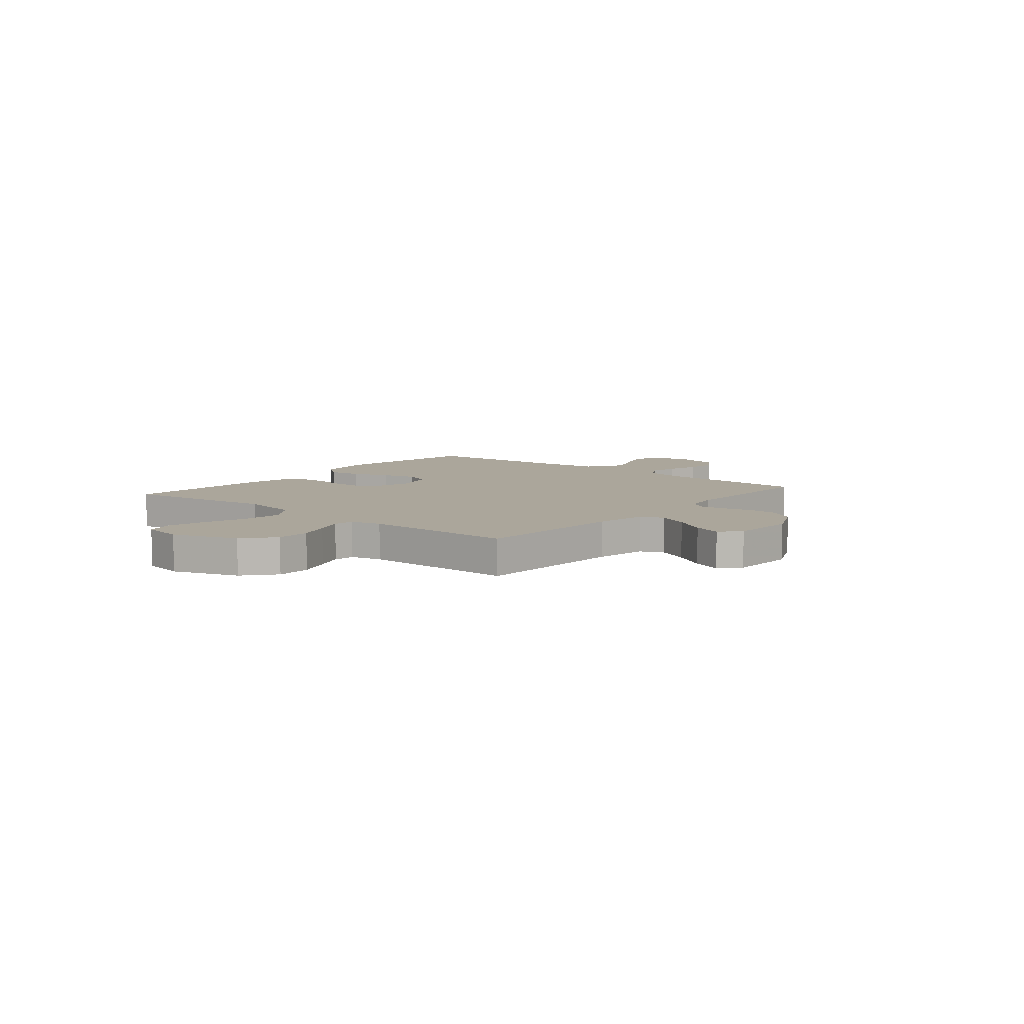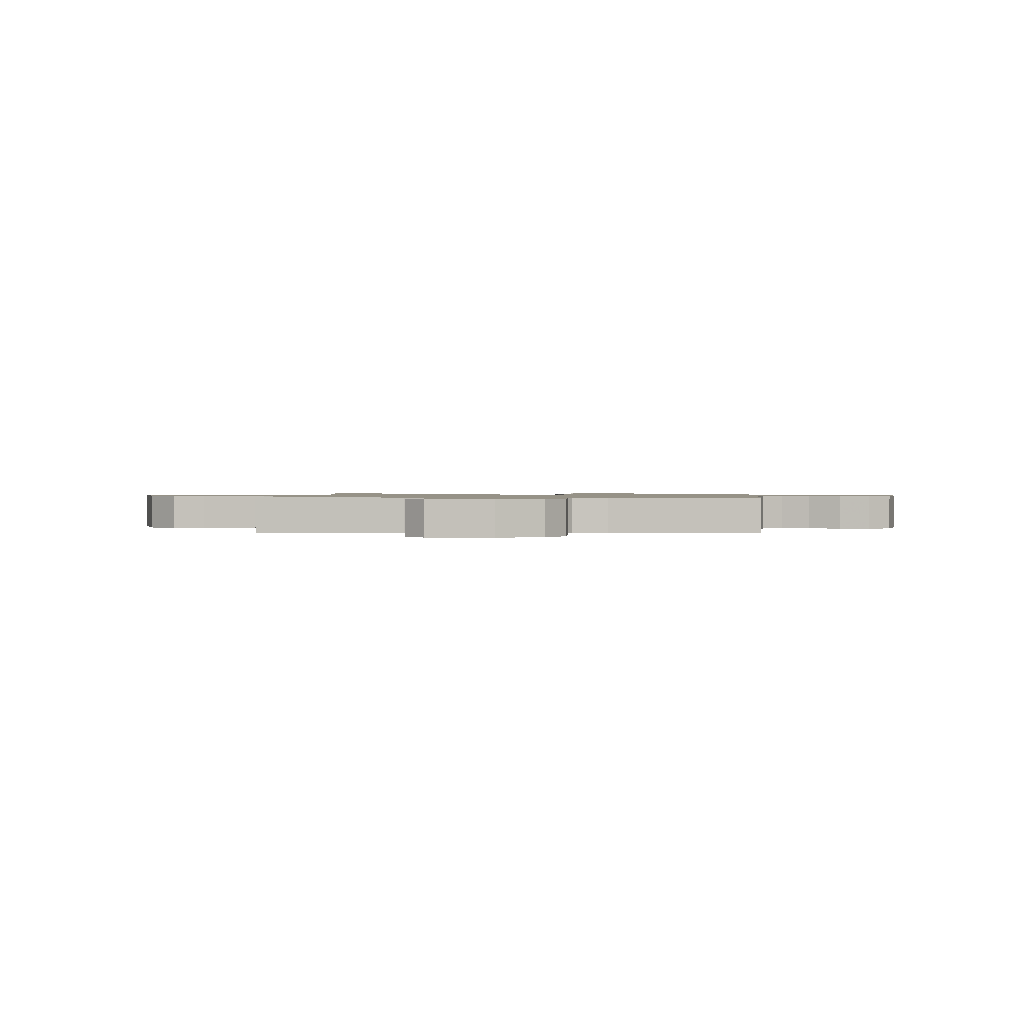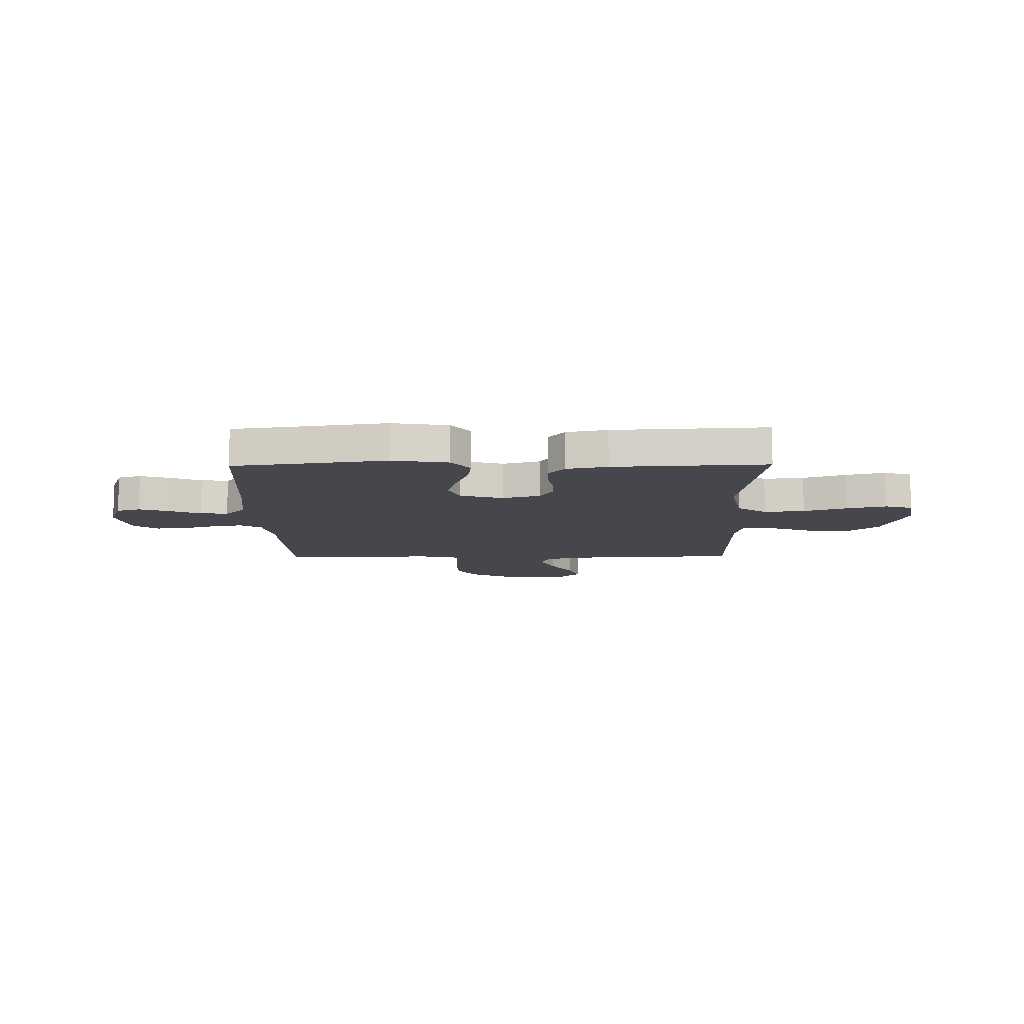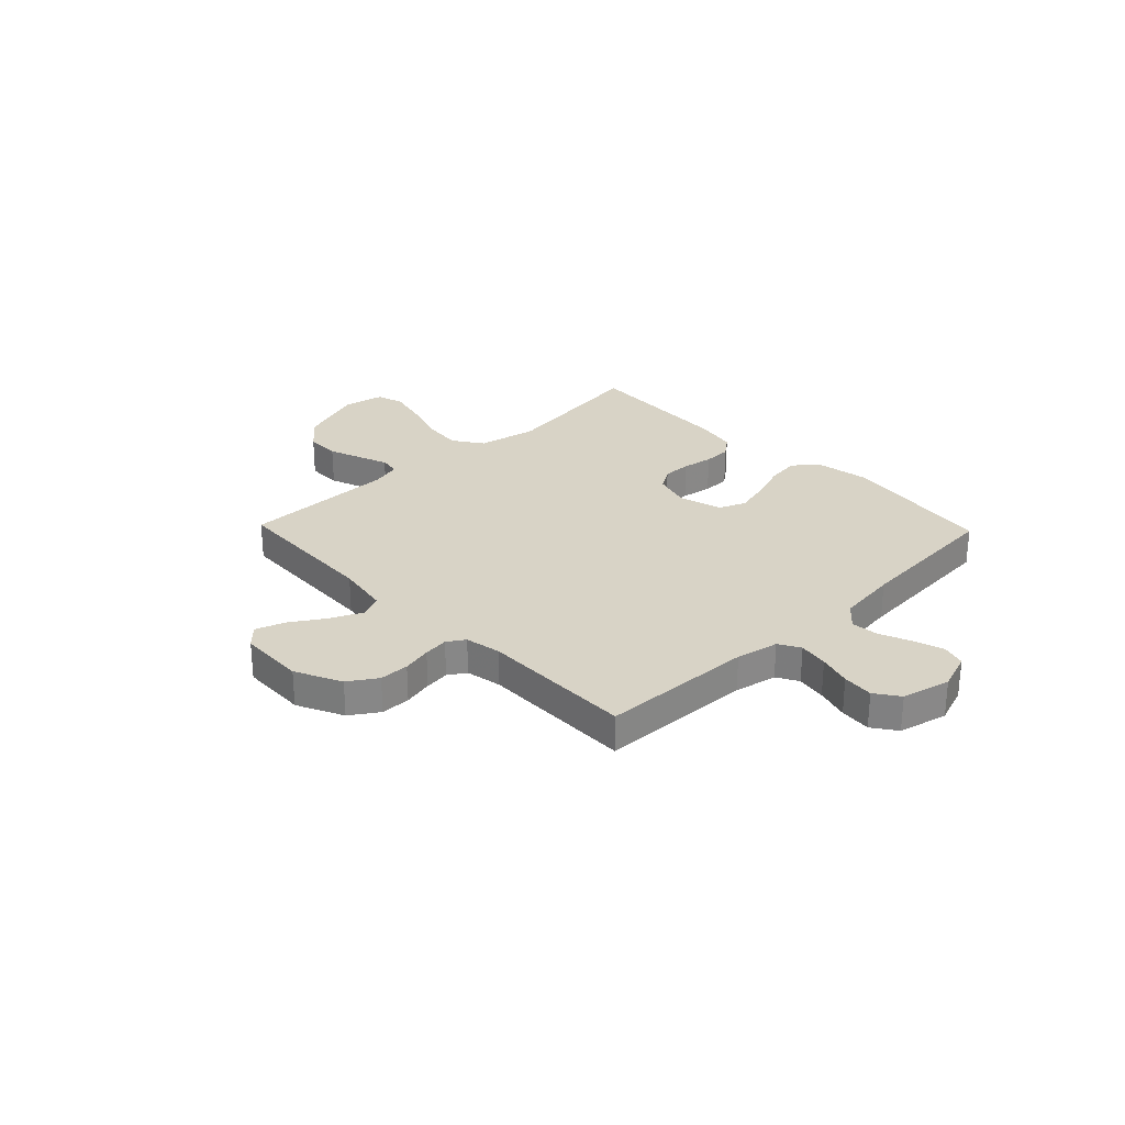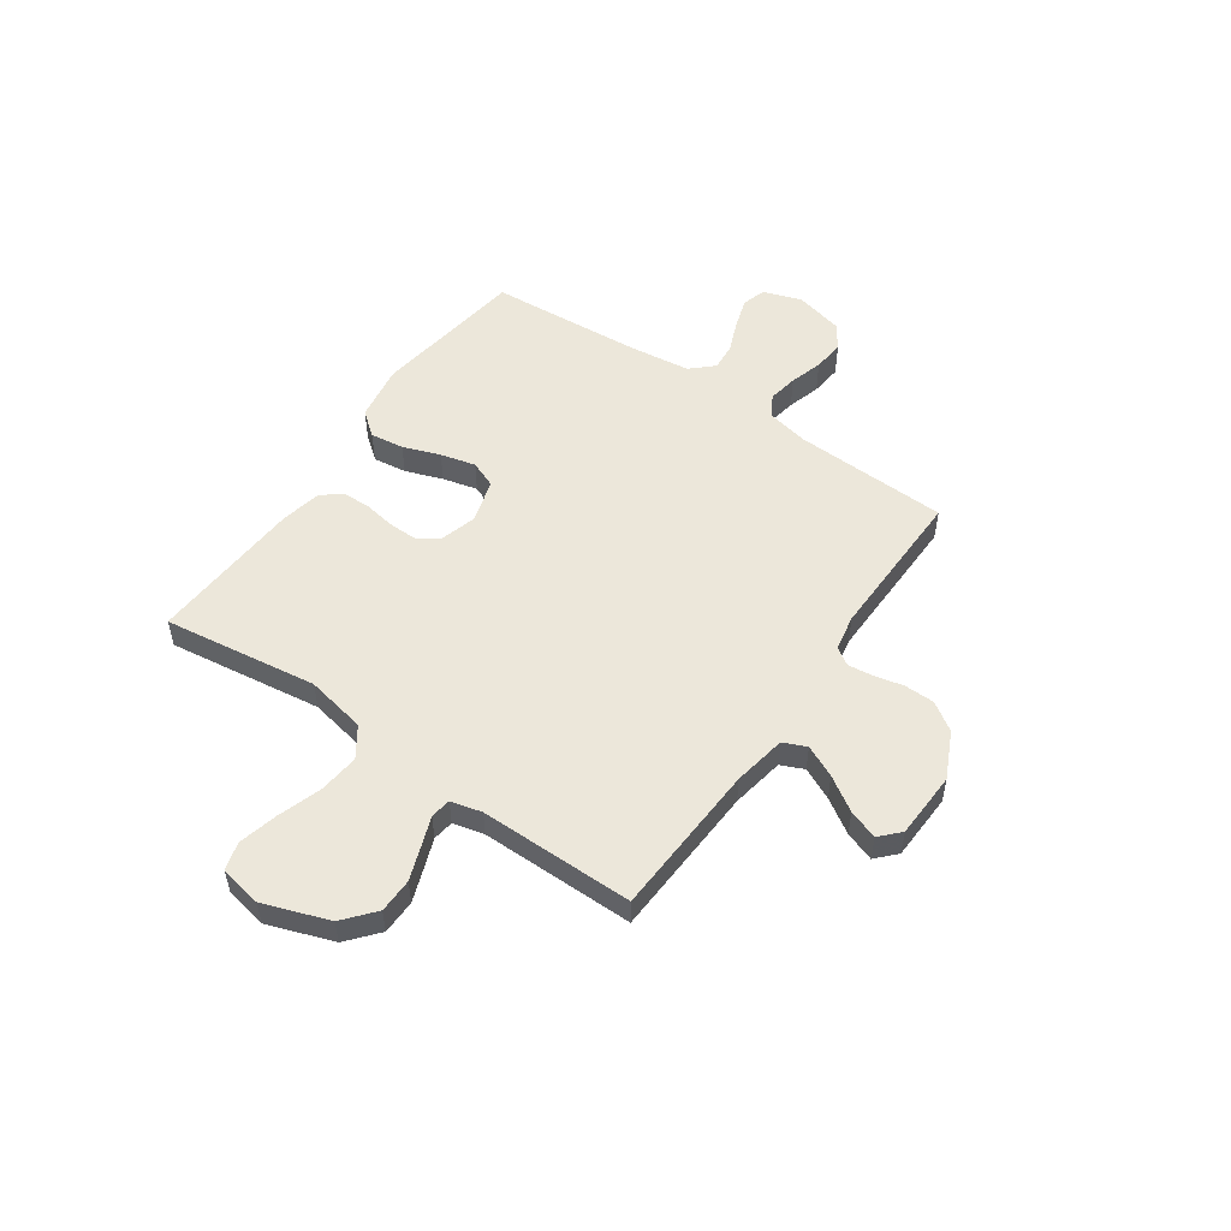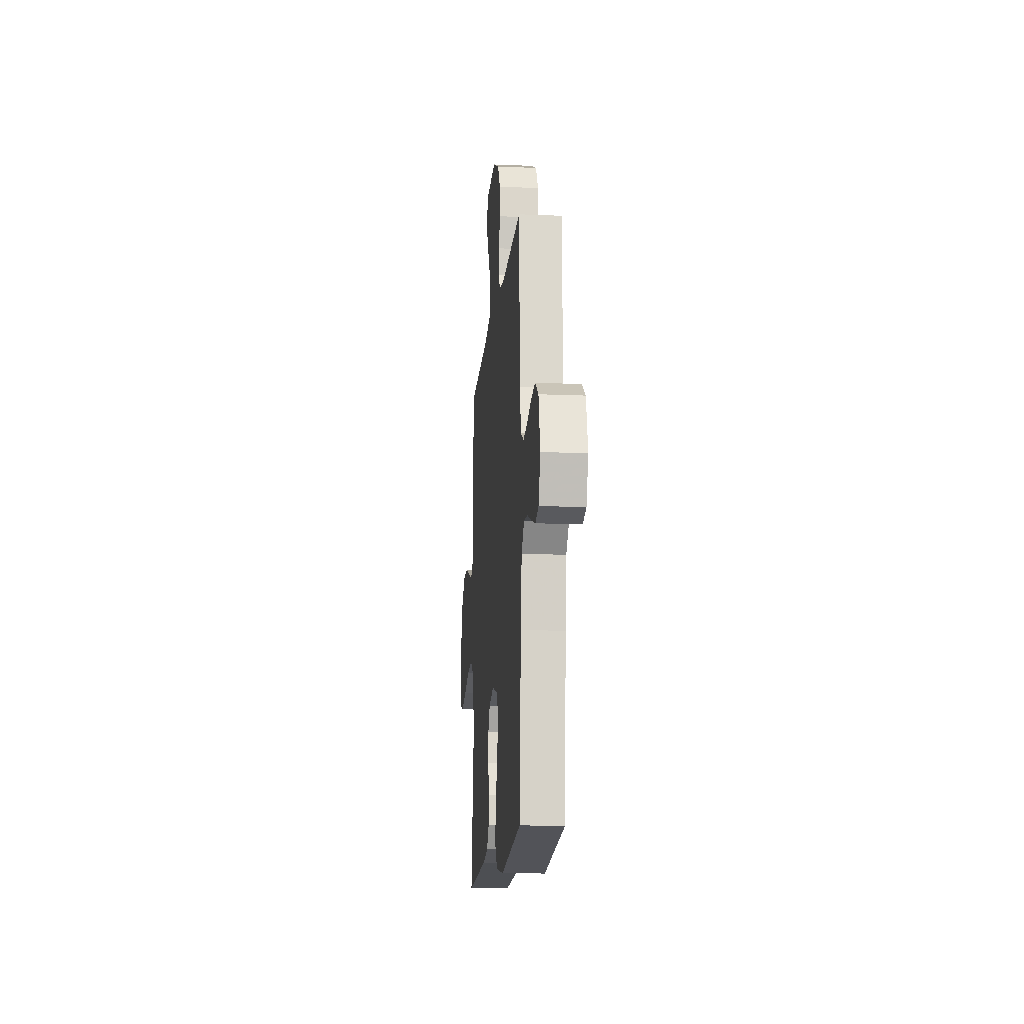
<metadata>
{"format":"obj","ext":"obj","renderer":"f3d","projection":"perspective","resolution":1024,"background":"white","views":[{"elev":7.9,"azim":-50.3,"up":"+Y"},{"elev":1.0,"azim":3.8,"up":"+Y"},{"elev":-11.0,"azim":-179.2,"up":"+Y"},{"elev":27.9,"azim":46.1,"up":"+Y"},{"elev":52.9,"azim":-55.2,"up":"+Y"},{"elev":-14.8,"azim":84.8,"up":"+Z"}]}
</metadata>
<code>
v 0.5 0.07 0.5
v 0.511 0.07 0.2
v 0.528 0.07 0.117
v 0.57 0.07 0.093
v 0.628 0.07 0.103
v 0.692 0.07 0.122
v 0.753 0.07 0.128
v 0.8 0.07 0.095
v 0.823 0.07 0
v 0.797 0.07 -0.074
v 0.751 0.07 -0.088
v 0.692 0.07 -0.069
v 0.631 0.07 -0.044
v 0.577 0.07 -0.039
v 0.537 0.07 -0.082
v 0.522 0.07 -0.2
v 0.5 0.07 -0.5
v 0.2 0.07 -0.542
v 0.091 0.07 -0.524
v 0.054 0.07 -0.477
v 0.063 0.07 -0.412
v 0.089 0.07 -0.34
v 0.106 0.07 -0.272
v 0.085 0.07 -0.22
v 0 0.07 -0.195
v -0.073 0.07 -0.216
v -0.099 0.07 -0.258
v -0.098 0.07 -0.314
v -0.088 0.07 -0.374
v -0.089 0.07 -0.428
v -0.12 0.07 -0.467
v -0.2 0.07 -0.483
v -0.5 0.07 -0.5
v -0.458 0.07 -0.2
v -0.481 0.07 -0.083
v -0.539 0.07 -0.043
v -0.618 0.07 -0.051
v -0.702 0.07 -0.079
v -0.779 0.07 -0.098
v -0.833 0.07 -0.082
v -0.849 0.07 0
v -0.804 0.07 0.127
v -0.744 0.07 0.178
v -0.677 0.07 0.179
v -0.611 0.07 0.155
v -0.555 0.07 0.134
v -0.515 0.07 0.14
v -0.5 0.07 0.2
v -0.5 0.07 0.5
v -0.2 0.07 0.515
v -0.097 0.07 0.533
v -0.077 0.07 0.578
v -0.106 0.07 0.64
v -0.148 0.07 0.706
v -0.168 0.07 0.763
v -0.13 0.07 0.799
v 0 0.07 0.804
v 0.09 0.07 0.761
v 0.126 0.07 0.706
v 0.127 0.07 0.648
v 0.114 0.07 0.591
v 0.108 0.07 0.542
v 0.13 0.07 0.508
v 0.2 0.07 0.495
v 0.5 0 0.5
v 0.511 0 0.2
v 0.528 0 0.117
v 0.57 0 0.093
v 0.628 0 0.103
v 0.692 0 0.122
v 0.753 0 0.128
v 0.8 0 0.095
v 0.823 0 0
v 0.797 0 -0.074
v 0.751 0 -0.088
v 0.692 0 -0.069
v 0.631 0 -0.044
v 0.577 0 -0.039
v 0.537 0 -0.082
v 0.522 0 -0.2
v 0.5 0 -0.5
v 0.2 0 -0.542
v 0.091 0 -0.524
v 0.054 0 -0.477
v 0.063 0 -0.412
v 0.089 0 -0.34
v 0.106 0 -0.272
v 0.085 0 -0.22
v 0 0 -0.195
v -0.073 0 -0.216
v -0.099 0 -0.258
v -0.098 0 -0.314
v -0.088 0 -0.374
v -0.089 0 -0.428
v -0.12 0 -0.467
v -0.2 0 -0.483
v -0.5 0 -0.5
v -0.458 0 -0.2
v -0.481 0 -0.083
v -0.539 0 -0.043
v -0.618 0 -0.051
v -0.702 0 -0.079
v -0.779 0 -0.098
v -0.833 0 -0.082
v -0.849 0 0
v -0.804 0 0.127
v -0.744 0 0.178
v -0.677 0 0.179
v -0.611 0 0.155
v -0.555 0 0.134
v -0.515 0 0.14
v -0.5 0 0.2
v -0.5 0 0.5
v -0.2 0 0.515
v -0.097 0 0.533
v -0.077 0 0.578
v -0.106 0 0.64
v -0.148 0 0.706
v -0.168 0 0.763
v -0.13 0 0.799
v 0 0 0.804
v 0.09 0 0.761
v 0.126 0 0.706
v 0.127 0 0.648
v 0.114 0 0.591
v 0.108 0 0.542
v 0.13 0 0.508
v 0.2 0 0.495
f 59 60 61
f 58 59 61
f 57 58 61
f 56 57 61
f 55 56 61
f 54 55 61
f 53 54 61
f 52 53 61 62
f 51 52 62 63
f 48 49 50
f 51 63 64
f 50 51 64
f 48 50 64
f 47 48 64
f 44 45 46
f 43 44 46
f 42 43 46
f 41 42 46
f 40 41 46
f 39 40 46
f 38 39 46
f 37 38 46
f 36 37 46 47
f 32 33 34
f 31 32 34
f 30 31 34
f 29 30 34
f 28 29 34
f 27 28 34 35
f 36 47 64
f 35 36 64
f 27 35 64
f 26 27 64
f 20 21 22
f 19 20 22
f 18 19 22
f 17 18 22
f 16 17 22
f 15 16 22 23
f 14 15 23 24
f 11 12 13
f 10 11 13
f 9 10 13
f 8 9 13
f 7 8 13
f 6 7 13
f 5 6 13
f 4 5 13 14
f 14 24 25
f 4 14 25
f 3 4 25
f 64 1 2
f 25 26 64
f 3 25 64
f 2 3 64
f 125 124 123
f 125 123 122
f 125 122 121
f 125 121 120
f 125 120 119
f 125 119 118
f 125 118 117
f 126 125 117 116
f 127 126 116 115
f 114 113 112
f 128 127 115
f 128 115 114
f 128 114 112
f 128 112 111
f 110 109 108
f 110 108 107
f 110 107 106
f 110 106 105
f 110 105 104
f 110 104 103
f 110 103 102
f 110 102 101
f 111 110 101 100
f 98 97 96
f 98 96 95
f 98 95 94
f 98 94 93
f 98 93 92
f 99 98 92 91
f 128 111 100
f 128 100 99
f 128 99 91
f 128 91 90
f 86 85 84
f 86 84 83
f 86 83 82
f 86 82 81
f 86 81 80
f 87 86 80 79
f 88 87 79 78
f 77 76 75
f 77 75 74
f 77 74 73
f 77 73 72
f 77 72 71
f 77 71 70
f 77 70 69
f 78 77 69 68
f 89 88 78
f 89 78 68
f 89 68 67
f 66 65 128
f 128 90 89
f 128 89 67
f 128 67 66
f 1 65 66 2
f 2 66 67 3
f 3 67 68 4
f 4 68 69 5
f 5 69 70 6
f 6 70 71 7
f 7 71 72 8
f 8 72 73 9
f 9 73 74 10
f 10 74 75 11
f 11 75 76 12
f 12 76 77 13
f 13 77 78 14
f 14 78 79 15
f 15 79 80 16
f 16 80 81 17
f 17 81 82 18
f 18 82 83 19
f 19 83 84 20
f 20 84 85 21
f 21 85 86 22
f 22 86 87 23
f 23 87 88 24
f 24 88 89 25
f 25 89 90 26
f 26 90 91 27
f 27 91 92 28
f 28 92 93 29
f 29 93 94 30
f 30 94 95 31
f 31 95 96 32
f 32 96 97 33
f 33 97 98 34
f 34 98 99 35
f 35 99 100 36
f 36 100 101 37
f 37 101 102 38
f 38 102 103 39
f 39 103 104 40
f 40 104 105 41
f 41 105 106 42
f 42 106 107 43
f 43 107 108 44
f 44 108 109 45
f 45 109 110 46
f 46 110 111 47
f 47 111 112 48
f 48 112 113 49
f 49 113 114 50
f 50 114 115 51
f 51 115 116 52
f 52 116 117 53
f 53 117 118 54
f 54 118 119 55
f 55 119 120 56
f 56 120 121 57
f 57 121 122 58
f 58 122 123 59
f 59 123 124 60
f 60 124 125 61
f 61 125 126 62
f 62 126 127 63
f 63 127 128 64
f 64 128 65 1

</code>
